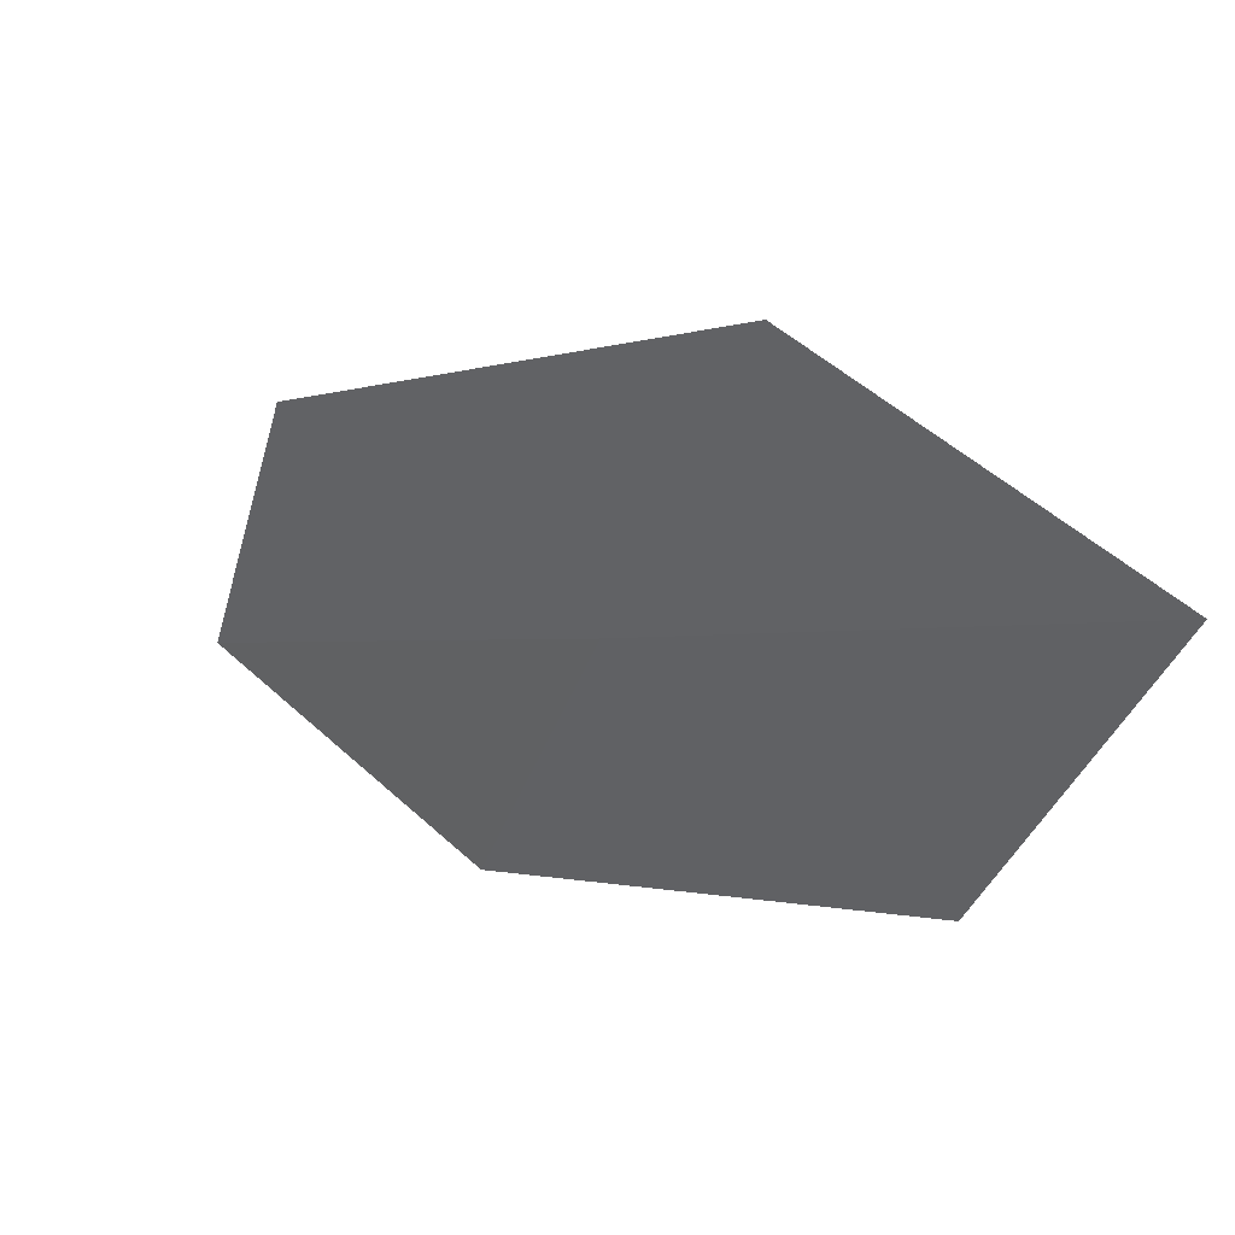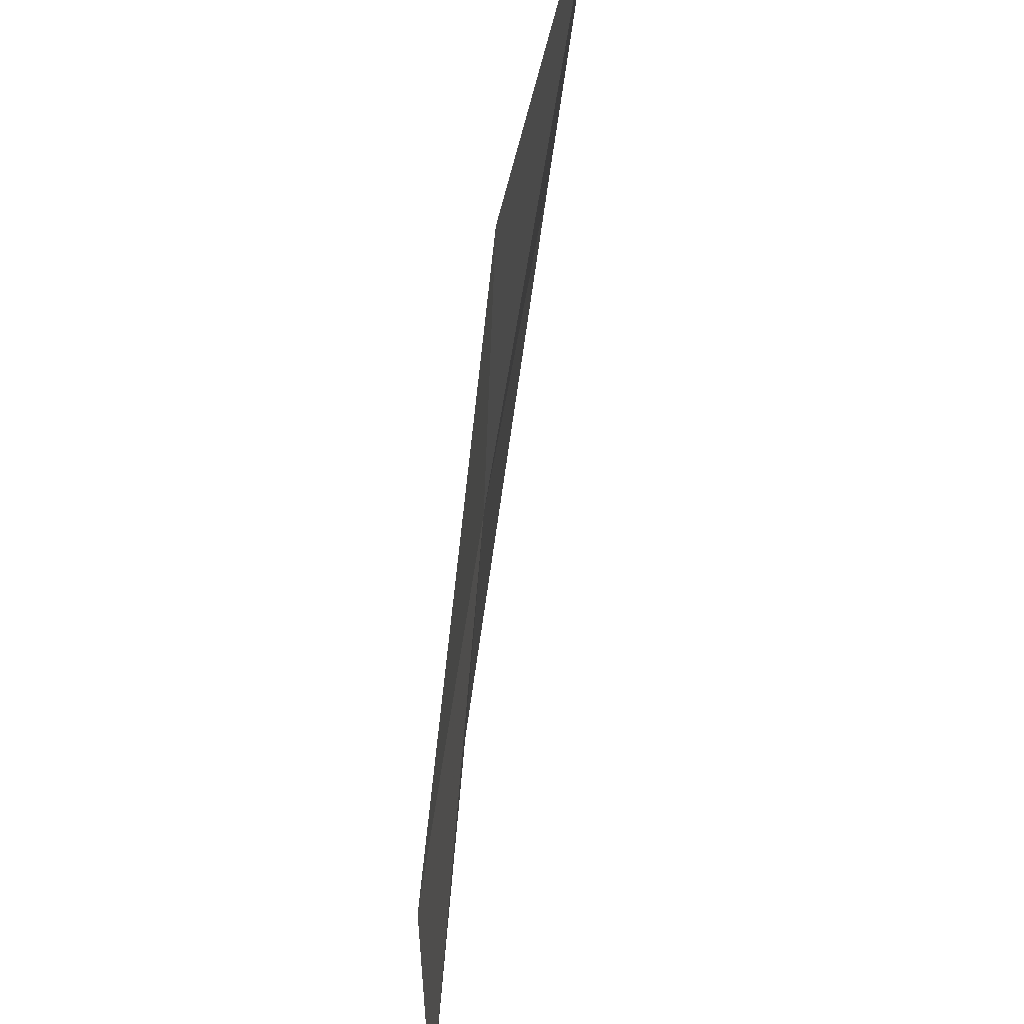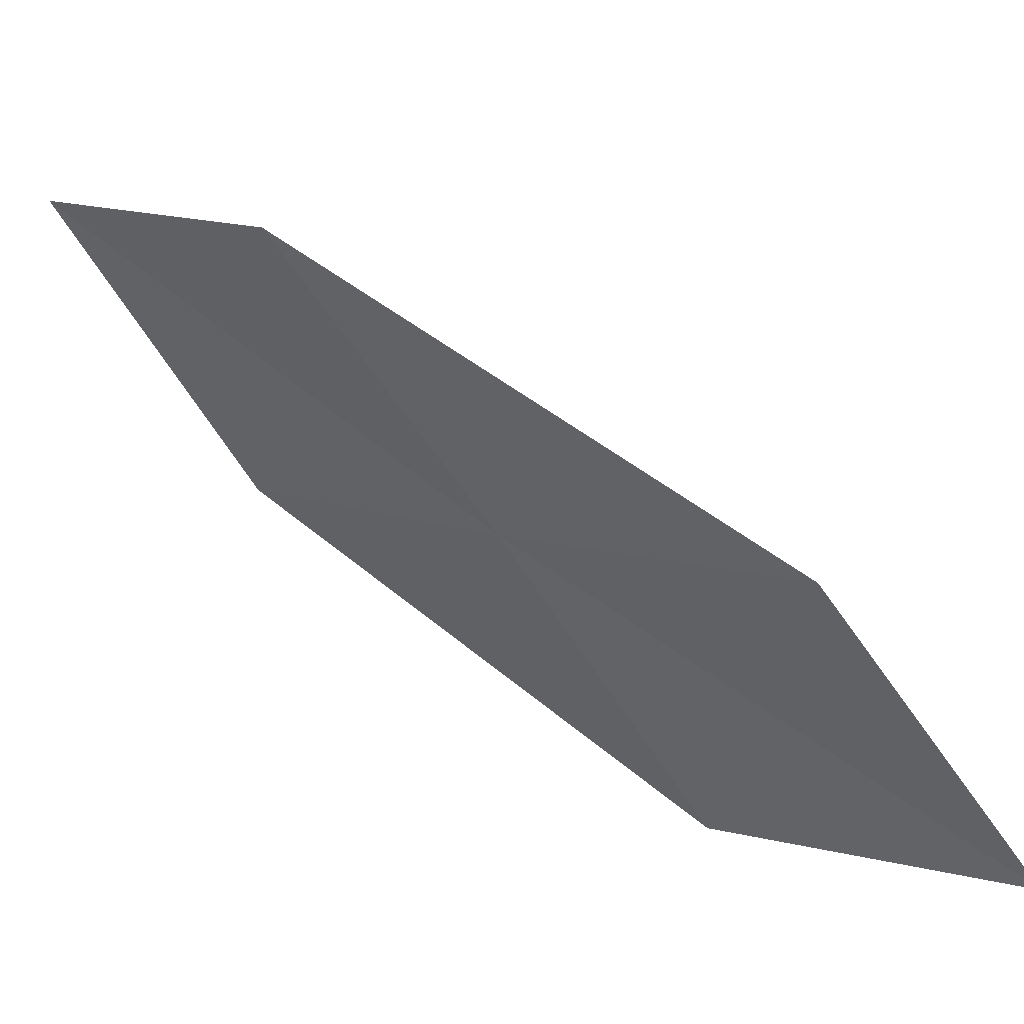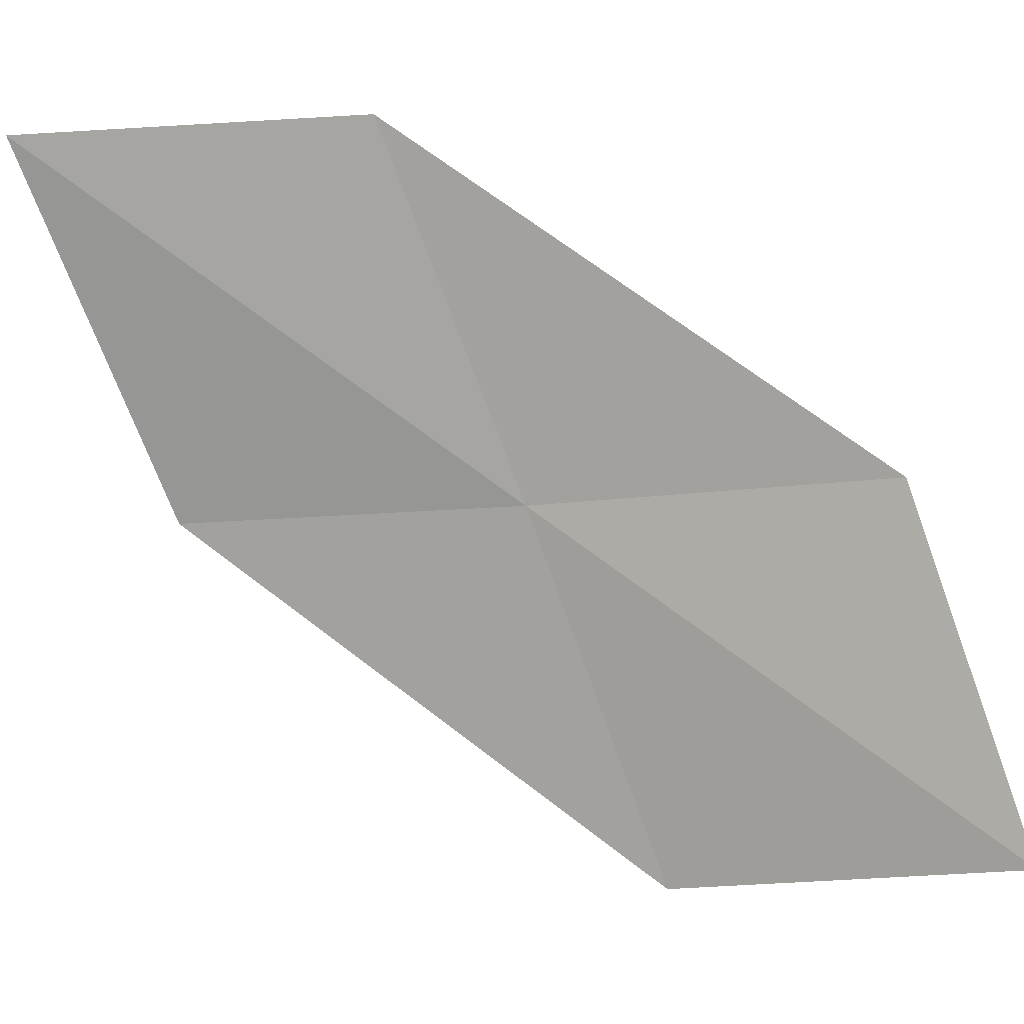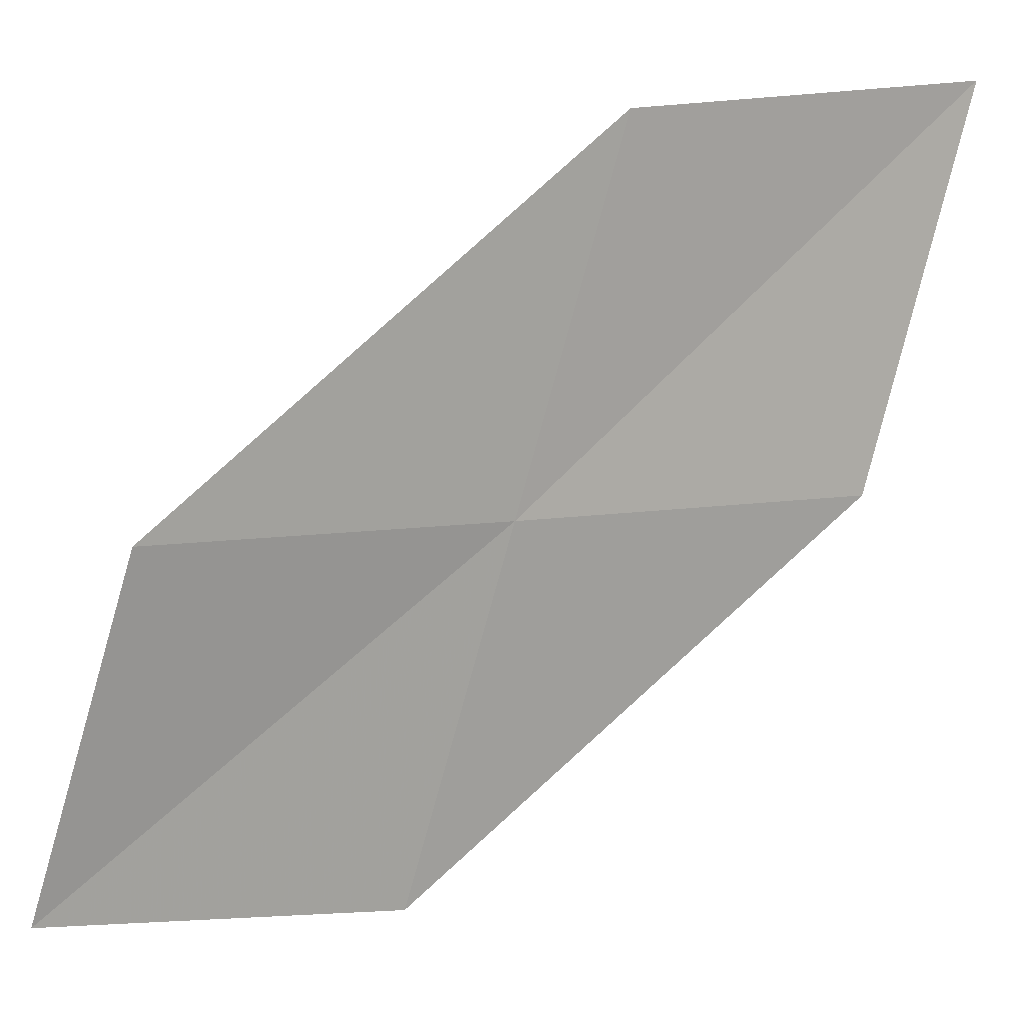
<metadata>
{"format":"obj","ext":"obj","renderer":"f3d","projection":"perspective","resolution":1024,"background":"white","views":[{"elev":-52.5,"azim":-7.4,"up":"+Z"},{"elev":-46.7,"azim":-51.1,"up":"+Y"},{"elev":-17.1,"azim":-33.6,"up":"+Z"},{"elev":5.4,"azim":57.2,"up":"+Y"},{"elev":26.0,"azim":-157.3,"up":"+Y"}]}
</metadata>
<code>
v -20.9 10.42 9.413
v -20.7 9.198 9.015
v -21.78 10.33 10.18
v -21.93 11.56 10.68
v -21.09 11.61 9.839
v -19.79 9.349 8.301
v -20.04 10.53 8.626
f 1 3 2
f 1 4 3
f 1 5 4
f 1 2 6
f 1 6 7
f 1 7 5

</code>
